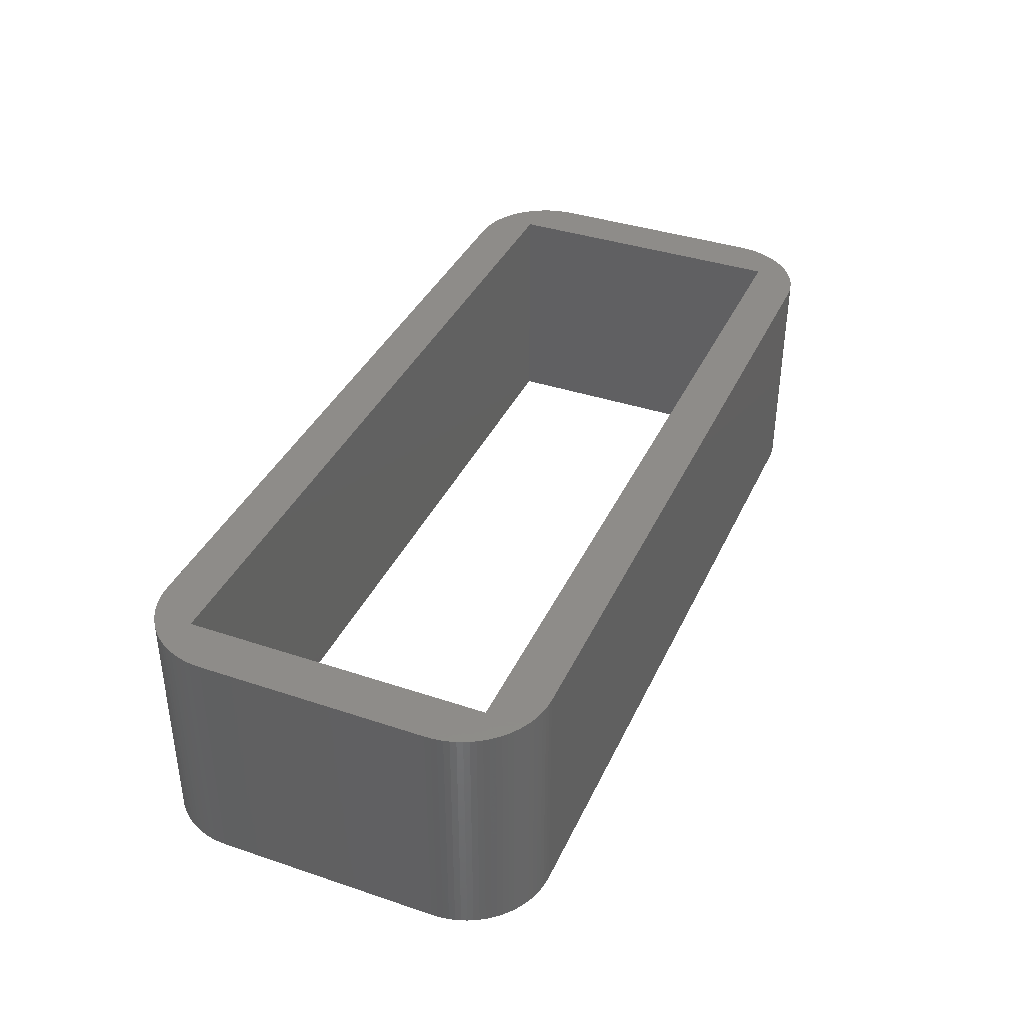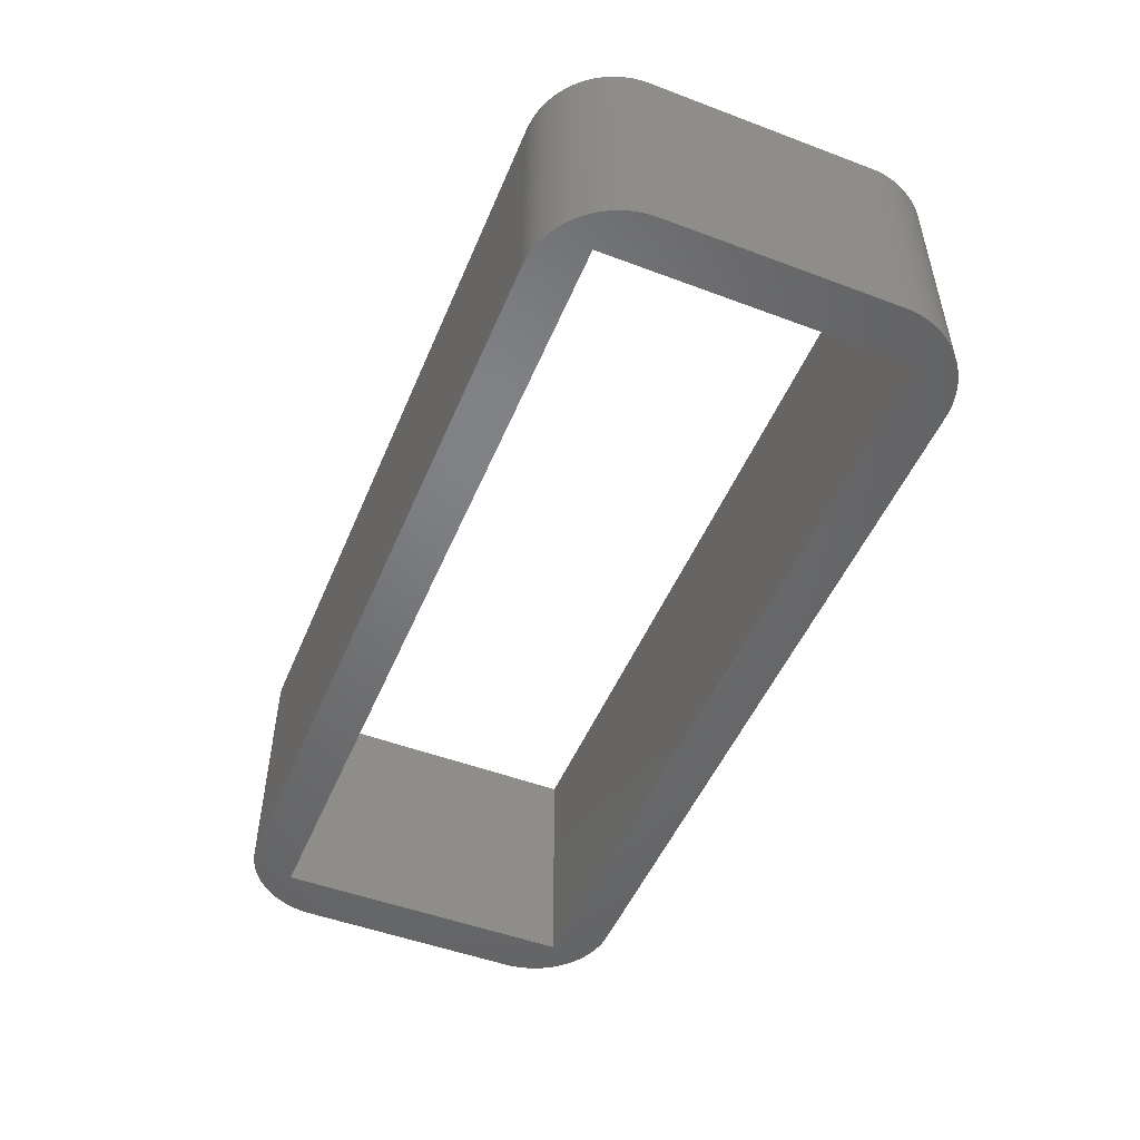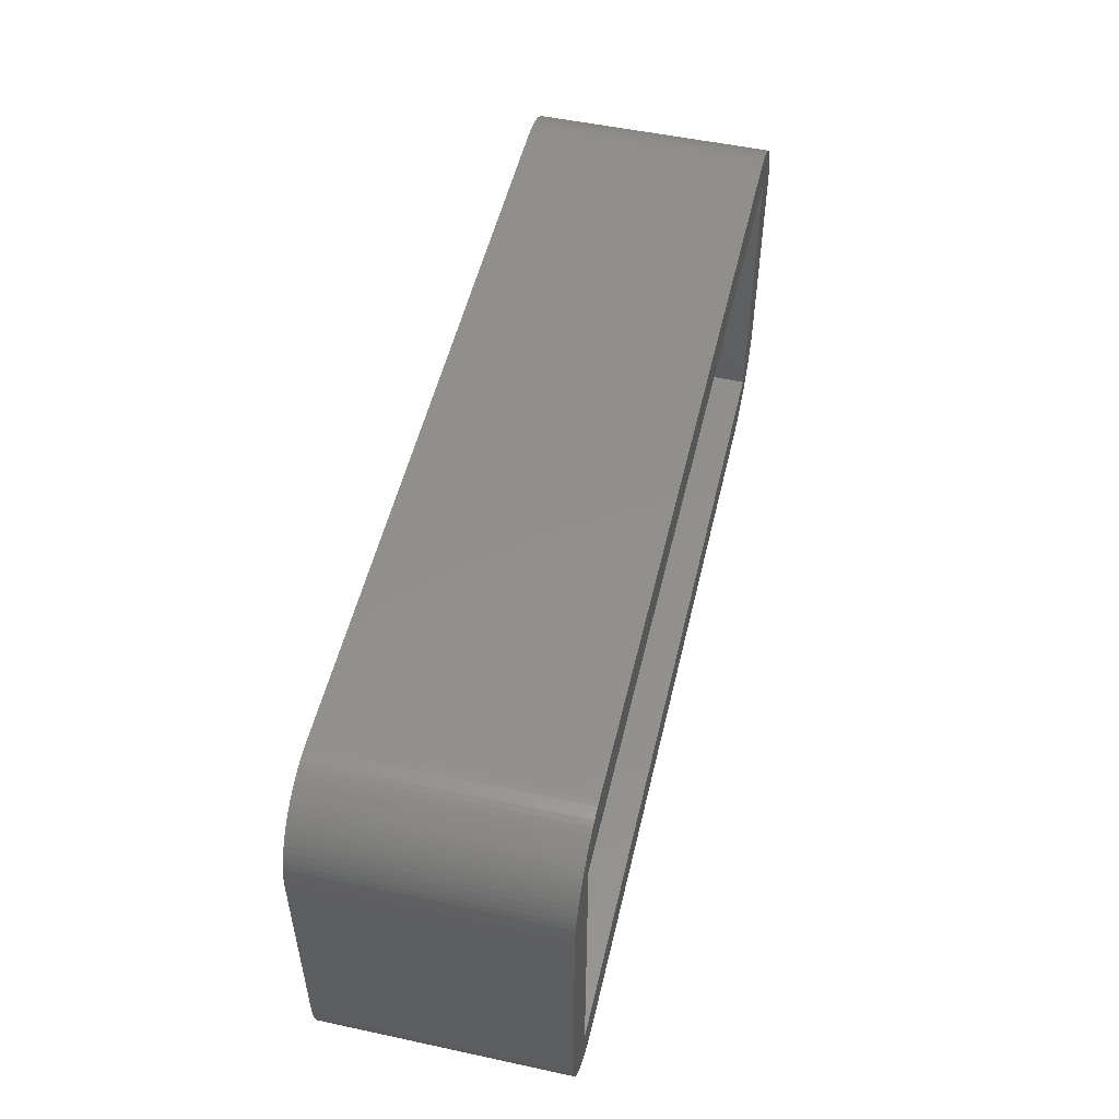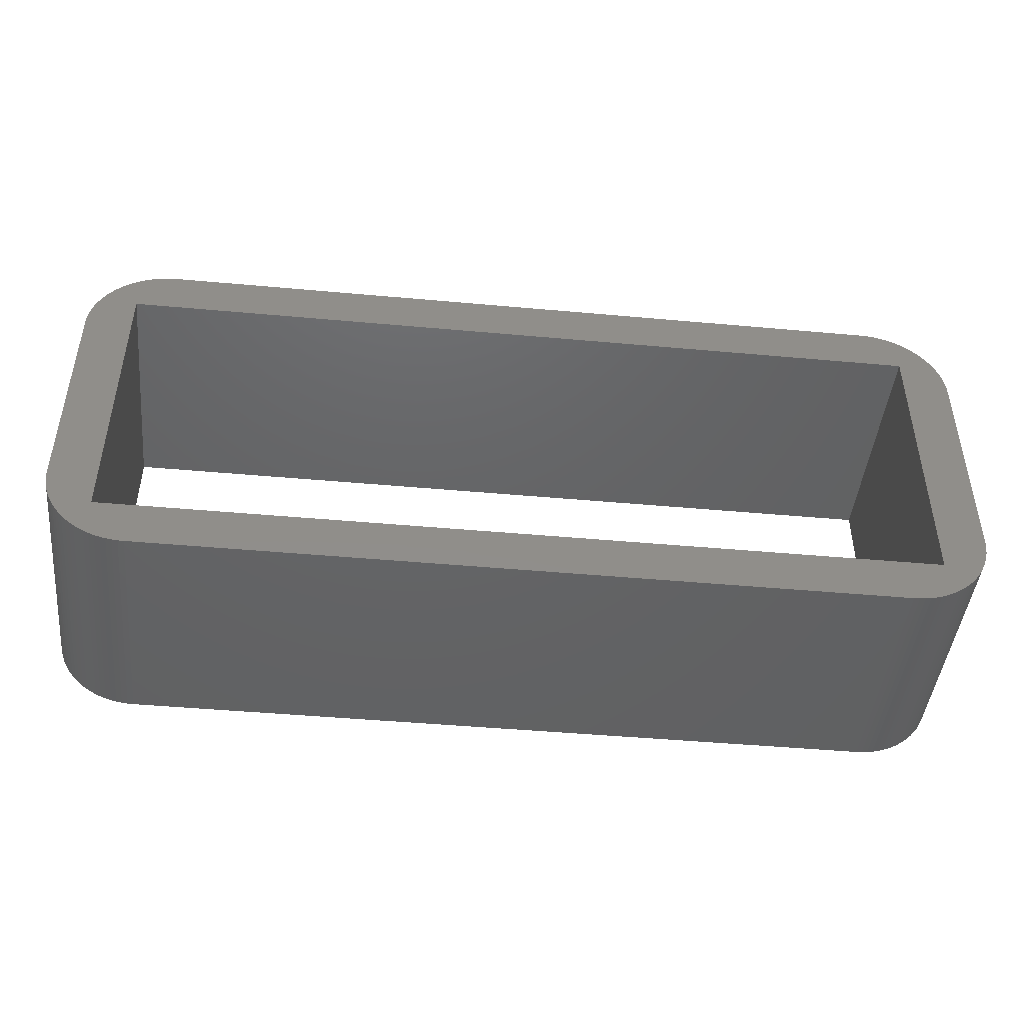
<metadata>
{"format":"stl","ext":"stl","renderer":"f3d","projection":"perspective","resolution":1024,"background":"white","views":[{"elev":38.1,"azim":-67.0,"up":"+Y"},{"elev":-50.2,"azim":67.6,"up":"+Y"},{"elev":52.0,"azim":-76.9,"up":"+Z"},{"elev":-45.3,"azim":174.0,"up":"+Z"}]}
</metadata>
<code>
# stl→obj: 288 verts, 576 faces
v 4.829 45.76 88.6
v 4.829 38.76 88.6
v 4.835 42.26 88.77
v 4.835 38.76 88.77
v 4.853 42.26 88.94
v 4.853 38.76 88.94
v 4.882 42.26 89.11
v 4.882 38.76 89.11
v 4.922 42.26 89.27
v 4.922 38.76 89.27
v 4.974 42.26 89.44
v 4.974 38.76 89.44
v 5.036 42.26 89.6
v 5.036 38.76 89.6
v 5.11 42.26 89.75
v 5.11 38.76 89.75
v 5.193 42.26 89.9
v 5.193 38.76 89.9
v 5.287 42.26 90.04
v 5.287 38.76 90.04
v 5.39 42.26 90.18
v 5.39 38.76 90.18
v 5.502 42.26 90.31
v 5.502 38.76 90.31
v 5.623 42.26 90.43
v 5.623 38.76 90.43
v 5.752 42.26 90.54
v 5.752 38.76 90.54
v 5.888 42.26 90.64
v 5.888 38.76 90.64
v 6.03 42.26 90.74
v 6.03 38.76 90.74
v 6.179 42.26 90.82
v 6.179 38.76 90.82
v 6.333 42.26 90.89
v 6.333 38.76 90.89
v 6.492 42.26 90.96
v 6.492 38.76 90.96
v 6.655 42.26 91.01
v 6.655 38.76 91.01
v 6.821 42.26 91.05
v 6.821 38.76 91.05
v 6.989 42.26 91.08
v 6.989 38.76 91.08
v 7.159 42.26 91.09
v 7.159 38.76 91.09
v 7.329 38.76 91.1
v 7.329 45.76 91.1
v 7.159 45.76 91.09
v 6.989 45.76 91.08
v 6.821 45.76 91.05
v 6.655 45.76 91.01
v 6.492 45.76 90.96
v 6.333 45.76 90.89
v 6.179 45.76 90.82
v 6.03 45.76 90.74
v 5.888 45.76 90.64
v 5.752 45.76 90.54
v 5.623 45.76 90.43
v 5.502 45.76 90.31
v 5.39 45.76 90.18
v 5.287 45.76 90.04
v 5.193 45.76 89.9
v 5.11 45.76 89.75
v 5.036 45.76 89.6
v 4.974 45.76 89.44
v 4.922 45.76 89.27
v 4.882 45.76 89.11
v 4.853 45.76 88.94
v 4.835 45.76 88.77
v 4.829 45.76 82
v 4.829 38.76 82
v 30.43 45.76 89.7
v 31.83 45.76 88.6
v 30.43 45.76 80.9
v 31.83 45.76 82
v 31.82 45.76 81.83
v 6.229 45.76 89.7
v 29.33 45.76 91.1
v 30.48 45.76 90.82
v 30.63 45.76 90.74
v 6.229 45.76 80.9
v 7.329 45.76 79.5
v 6.179 45.76 79.78
v 6.03 45.76 79.86
v 29.5 45.76 91.09
v 29.67 45.76 91.08
v 29.84 45.76 91.05
v 30 45.76 91.01
v 30.17 45.76 90.96
v 30.33 45.76 90.89
v 30.77 45.76 90.64
v 30.91 45.76 90.54
v 31.04 45.76 90.43
v 31.16 45.76 90.31
v 31.27 45.76 90.18
v 31.37 45.76 90.04
v 31.47 45.76 89.9
v 31.55 45.76 89.75
v 31.62 45.76 89.6
v 31.68 45.76 89.44
v 31.74 45.76 89.27
v 31.78 45.76 89.11
v 31.81 45.76 88.94
v 31.82 45.76 88.77
v 31.81 45.76 81.66
v 31.78 45.76 81.49
v 31.74 45.76 81.33
v 31.68 45.76 81.16
v 31.62 45.76 81
v 31.55 45.76 80.85
v 31.47 45.76 80.7
v 31.37 45.76 80.56
v 31.27 45.76 80.42
v 31.16 45.76 80.29
v 31.04 45.76 80.17
v 30.91 45.76 80.06
v 30.77 45.76 79.96
v 30.63 45.76 79.86
v 30.48 45.76 79.78
v 29.33 45.76 79.5
v 30.33 45.76 79.71
v 30.17 45.76 79.64
v 30 45.76 79.59
v 29.84 45.76 79.55
v 29.67 45.76 79.52
v 29.5 45.76 79.51
v 7.159 45.76 79.51
v 6.989 45.76 79.52
v 6.821 45.76 79.55
v 6.655 45.76 79.59
v 6.492 45.76 79.64
v 6.333 45.76 79.71
v 5.888 45.76 79.96
v 5.752 45.76 80.06
v 5.623 45.76 80.17
v 5.502 45.76 80.29
v 5.39 45.76 80.42
v 5.287 45.76 80.56
v 5.193 45.76 80.7
v 5.11 45.76 80.85
v 5.036 45.76 81
v 4.974 45.76 81.16
v 4.922 45.76 81.33
v 4.882 45.76 81.49
v 4.853 45.76 81.66
v 4.835 45.76 81.83
v 7.329 38.76 79.5
v 7.159 42.26 79.51
v 7.159 38.76 79.51
v 6.989 42.26 79.52
v 6.989 38.76 79.52
v 6.821 42.26 79.55
v 6.821 38.76 79.55
v 6.655 42.26 79.59
v 6.655 38.76 79.59
v 6.492 42.26 79.64
v 6.492 38.76 79.64
v 6.333 42.26 79.71
v 6.333 38.76 79.71
v 6.179 42.26 79.78
v 6.179 38.76 79.78
v 6.03 42.26 79.86
v 6.03 38.76 79.86
v 5.888 42.26 79.96
v 5.888 38.76 79.96
v 5.752 42.26 80.06
v 5.752 38.76 80.06
v 5.623 42.26 80.17
v 5.623 38.76 80.17
v 5.502 42.26 80.29
v 5.502 38.76 80.29
v 5.39 42.26 80.42
v 5.39 38.76 80.42
v 5.287 42.26 80.56
v 5.287 38.76 80.56
v 5.193 42.26 80.7
v 5.193 38.76 80.7
v 5.11 42.26 80.85
v 5.11 38.76 80.85
v 5.036 42.26 81
v 5.036 38.76 81
v 4.974 42.26 81.16
v 4.974 38.76 81.16
v 4.922 42.26 81.33
v 4.922 38.76 81.33
v 4.882 42.26 81.49
v 4.882 38.76 81.49
v 4.853 42.26 81.66
v 4.853 38.76 81.66
v 4.835 42.26 81.83
v 4.835 38.76 81.83
v 29.33 38.76 79.5
v 31.83 38.76 82
v 31.82 42.26 81.83
v 31.82 38.76 81.83
v 31.81 42.26 81.66
v 31.81 38.76 81.66
v 31.78 42.26 81.49
v 31.78 38.76 81.49
v 31.74 42.26 81.33
v 31.74 38.76 81.33
v 31.68 42.26 81.16
v 31.68 38.76 81.16
v 31.62 42.26 81
v 31.62 38.76 81
v 31.55 42.26 80.85
v 31.55 38.76 80.85
v 31.47 42.26 80.7
v 31.47 38.76 80.7
v 31.37 42.26 80.56
v 31.37 38.76 80.56
v 31.27 42.26 80.42
v 31.27 38.76 80.42
v 31.16 42.26 80.29
v 31.16 38.76 80.29
v 31.04 42.26 80.17
v 31.04 38.76 80.17
v 30.91 42.26 80.06
v 30.91 38.76 80.06
v 30.77 42.26 79.96
v 30.77 38.76 79.96
v 30.63 42.26 79.86
v 30.63 38.76 79.86
v 30.48 42.26 79.78
v 30.48 38.76 79.78
v 30.33 42.26 79.71
v 30.33 38.76 79.71
v 30.17 42.26 79.64
v 30.17 38.76 79.64
v 30 42.26 79.59
v 30 38.76 79.59
v 29.84 42.26 79.55
v 29.84 38.76 79.55
v 29.67 42.26 79.52
v 29.67 38.76 79.52
v 29.5 42.26 79.51
v 29.5 38.76 79.51
v 31.83 38.76 88.6
v 29.33 38.76 91.1
v 29.5 42.26 91.09
v 29.5 38.76 91.09
v 29.67 42.26 91.08
v 29.67 38.76 91.08
v 29.84 42.26 91.05
v 29.84 38.76 91.05
v 30 42.26 91.01
v 30 38.76 91.01
v 30.17 42.26 90.96
v 30.17 38.76 90.96
v 30.33 42.26 90.89
v 30.33 38.76 90.89
v 30.48 42.26 90.82
v 30.48 38.76 90.82
v 30.63 42.26 90.74
v 30.63 38.76 90.74
v 30.77 42.26 90.64
v 30.77 38.76 90.64
v 30.91 42.26 90.54
v 30.91 38.76 90.54
v 31.04 42.26 90.43
v 31.04 38.76 90.43
v 31.16 42.26 90.31
v 31.16 38.76 90.31
v 31.27 42.26 90.18
v 31.27 38.76 90.18
v 31.37 42.26 90.04
v 31.37 38.76 90.04
v 31.47 42.26 89.9
v 31.47 38.76 89.9
v 31.55 42.26 89.75
v 31.55 38.76 89.75
v 31.62 42.26 89.6
v 31.62 38.76 89.6
v 31.68 42.26 89.44
v 31.68 38.76 89.44
v 31.74 42.26 89.27
v 31.74 38.76 89.27
v 31.78 42.26 89.11
v 31.78 38.76 89.11
v 31.81 42.26 88.94
v 31.81 38.76 88.94
v 31.82 42.26 88.77
v 31.82 38.76 88.77
v 6.229 38.76 89.7
v 30.43 38.76 89.7
v 6.229 38.76 80.9
v 30.43 38.76 80.9
f 1 2 3
f 3 2 4
f 3 4 5
f 5 4 6
f 5 6 7
f 7 6 8
f 7 8 9
f 9 8 10
f 9 10 11
f 11 10 12
f 11 12 13
f 13 12 14
f 13 14 15
f 15 14 16
f 15 16 17
f 17 16 18
f 17 18 19
f 19 18 20
f 19 20 21
f 21 20 22
f 21 22 23
f 23 22 24
f 23 24 25
f 25 24 26
f 25 26 27
f 27 26 28
f 27 28 29
f 29 28 30
f 29 30 31
f 31 30 32
f 31 32 33
f 33 32 34
f 33 34 35
f 35 34 36
f 35 36 37
f 37 36 38
f 37 38 39
f 39 38 40
f 39 40 41
f 41 40 42
f 41 42 43
f 43 42 44
f 43 44 45
f 45 44 46
f 45 46 47
f 47 48 45
f 45 48 49
f 45 49 43
f 43 49 50
f 43 50 41
f 41 50 51
f 41 51 39
f 39 51 52
f 39 52 37
f 37 52 53
f 37 53 35
f 35 53 54
f 35 54 33
f 33 54 55
f 33 55 31
f 31 55 56
f 31 56 29
f 29 56 57
f 29 57 27
f 27 57 58
f 27 58 25
f 25 58 59
f 25 59 23
f 23 59 60
f 23 60 21
f 21 60 61
f 21 61 19
f 19 61 62
f 19 62 17
f 17 62 63
f 17 63 15
f 15 63 64
f 15 64 13
f 13 64 65
f 13 65 11
f 11 65 66
f 11 66 9
f 9 66 67
f 9 67 7
f 7 67 68
f 7 68 5
f 5 68 69
f 5 69 3
f 3 69 70
f 3 70 1
f 1 71 2
f 2 71 72
f 73 74 75
f 75 74 76
f 75 76 77
f 78 79 73
f 73 79 80
f 73 80 81
f 82 1 78
f 78 1 70
f 78 70 69
f 75 83 82
f 82 83 84
f 82 84 85
f 69 68 78
f 78 68 67
f 78 67 66
f 66 65 78
f 78 65 64
f 78 64 63
f 63 62 78
f 78 62 61
f 78 61 60
f 60 59 78
f 78 59 58
f 78 58 57
f 57 56 78
f 78 56 55
f 78 55 48
f 48 55 54
f 48 54 53
f 53 52 48
f 48 52 51
f 48 51 50
f 50 49 48
f 48 79 78
f 86 87 79
f 79 87 88
f 79 88 89
f 89 90 79
f 79 90 91
f 79 91 80
f 81 92 73
f 73 92 93
f 73 93 94
f 94 95 73
f 73 95 96
f 73 96 97
f 97 98 73
f 73 98 99
f 73 99 100
f 100 101 73
f 73 101 102
f 73 102 103
f 103 104 73
f 73 104 105
f 73 105 74
f 77 106 75
f 75 106 107
f 75 107 108
f 108 109 75
f 75 109 110
f 75 110 111
f 111 112 75
f 75 112 113
f 75 113 114
f 114 115 75
f 75 115 116
f 75 116 117
f 117 118 75
f 75 118 119
f 75 119 120
f 75 120 121
f 121 120 122
f 121 122 123
f 123 124 121
f 121 124 125
f 121 125 126
f 126 127 121
f 121 83 75
f 128 129 83
f 83 129 130
f 83 130 131
f 131 132 83
f 83 132 133
f 83 133 84
f 85 134 82
f 82 134 135
f 82 135 136
f 136 137 82
f 82 137 138
f 82 138 139
f 139 140 82
f 82 140 141
f 82 141 142
f 142 143 82
f 82 143 144
f 82 144 145
f 145 146 82
f 82 146 147
f 82 147 71
f 71 1 82
f 83 148 149
f 149 148 150
f 149 150 151
f 151 150 152
f 151 152 153
f 153 152 154
f 153 154 155
f 155 154 156
f 155 156 157
f 157 156 158
f 157 158 159
f 159 158 160
f 159 160 161
f 161 160 162
f 161 162 163
f 163 162 164
f 163 164 165
f 165 164 166
f 165 166 167
f 167 166 168
f 167 168 169
f 169 168 170
f 169 170 171
f 171 170 172
f 171 172 173
f 173 172 174
f 173 174 175
f 175 174 176
f 175 176 177
f 177 176 178
f 177 178 179
f 179 178 180
f 179 180 181
f 181 180 182
f 181 182 183
f 183 182 184
f 183 184 185
f 185 184 186
f 185 186 187
f 187 186 188
f 187 188 189
f 189 188 190
f 189 190 191
f 191 190 192
f 191 192 72
f 72 71 191
f 191 71 147
f 191 147 189
f 189 147 146
f 189 146 187
f 187 146 145
f 187 145 185
f 185 145 144
f 185 144 183
f 183 144 143
f 183 143 181
f 181 143 142
f 181 142 179
f 179 142 141
f 179 141 177
f 177 141 140
f 177 140 175
f 175 140 139
f 175 139 173
f 173 139 138
f 173 138 171
f 171 138 137
f 171 137 169
f 169 137 136
f 169 136 167
f 167 136 135
f 167 135 165
f 165 135 134
f 165 134 163
f 163 134 85
f 163 85 161
f 161 85 84
f 161 84 159
f 159 84 133
f 159 133 157
f 157 133 132
f 157 132 155
f 155 132 131
f 155 131 153
f 153 131 130
f 153 130 151
f 151 130 129
f 151 129 149
f 149 129 128
f 149 128 83
f 83 121 148
f 148 121 193
f 76 194 195
f 195 194 196
f 195 196 197
f 197 196 198
f 197 198 199
f 199 198 200
f 199 200 201
f 201 200 202
f 201 202 203
f 203 202 204
f 203 204 205
f 205 204 206
f 205 206 207
f 207 206 208
f 207 208 209
f 209 208 210
f 209 210 211
f 211 210 212
f 211 212 213
f 213 212 214
f 213 214 215
f 215 214 216
f 215 216 217
f 217 216 218
f 217 218 219
f 219 218 220
f 219 220 221
f 221 220 222
f 221 222 223
f 223 222 224
f 223 224 225
f 225 224 226
f 225 226 227
f 227 226 228
f 227 228 229
f 229 228 230
f 229 230 231
f 231 230 232
f 231 232 233
f 233 232 234
f 233 234 235
f 235 234 236
f 235 236 237
f 237 236 238
f 237 238 193
f 193 121 237
f 237 121 127
f 237 127 235
f 235 127 126
f 235 126 233
f 233 126 125
f 233 125 231
f 231 125 124
f 231 124 229
f 229 124 123
f 229 123 227
f 227 123 122
f 227 122 225
f 225 122 120
f 225 120 223
f 223 120 119
f 223 119 221
f 221 119 118
f 221 118 219
f 219 118 117
f 219 117 217
f 217 117 116
f 217 116 215
f 215 116 115
f 215 115 213
f 213 115 114
f 213 114 211
f 211 114 113
f 211 113 209
f 209 113 112
f 209 112 207
f 207 112 111
f 207 111 205
f 205 111 110
f 205 110 203
f 203 110 109
f 203 109 201
f 201 109 108
f 201 108 199
f 199 108 107
f 199 107 197
f 197 107 106
f 197 106 195
f 195 106 77
f 195 77 76
f 76 74 194
f 194 74 239
f 79 240 241
f 241 240 242
f 241 242 243
f 243 242 244
f 243 244 245
f 245 244 246
f 245 246 247
f 247 246 248
f 247 248 249
f 249 248 250
f 249 250 251
f 251 250 252
f 251 252 253
f 253 252 254
f 253 254 255
f 255 254 256
f 255 256 257
f 257 256 258
f 257 258 259
f 259 258 260
f 259 260 261
f 261 260 262
f 261 262 263
f 263 262 264
f 263 264 265
f 265 264 266
f 265 266 267
f 267 266 268
f 267 268 269
f 269 268 270
f 269 270 271
f 271 270 272
f 271 272 273
f 273 272 274
f 273 274 275
f 275 274 276
f 275 276 277
f 277 276 278
f 277 278 279
f 279 278 280
f 279 280 281
f 281 280 282
f 281 282 283
f 283 282 284
f 283 284 239
f 239 74 283
f 283 74 105
f 283 105 281
f 281 105 104
f 281 104 279
f 279 104 103
f 279 103 277
f 277 103 102
f 277 102 275
f 275 102 101
f 275 101 273
f 273 101 100
f 273 100 271
f 271 100 99
f 271 99 269
f 269 99 98
f 269 98 267
f 267 98 97
f 267 97 265
f 265 97 96
f 265 96 263
f 263 96 95
f 263 95 261
f 261 95 94
f 261 94 259
f 259 94 93
f 259 93 257
f 257 93 92
f 257 92 255
f 255 92 81
f 255 81 253
f 253 81 80
f 253 80 251
f 251 80 91
f 251 91 249
f 249 91 90
f 249 90 247
f 247 90 89
f 247 89 245
f 245 89 88
f 245 88 243
f 243 88 87
f 243 87 241
f 241 87 86
f 241 86 79
f 78 73 285
f 285 73 286
f 82 78 287
f 287 78 285
f 75 82 288
f 288 82 287
f 73 75 286
f 286 75 288
f 47 240 48
f 48 240 79
f 240 47 285
f 285 47 46
f 285 46 44
f 44 42 285
f 285 42 40
f 285 40 38
f 38 36 285
f 285 36 34
f 285 34 32
f 32 30 285
f 285 30 28
f 285 28 26
f 26 24 285
f 285 24 22
f 285 22 20
f 20 18 285
f 285 18 16
f 285 16 14
f 14 12 285
f 285 12 10
f 285 10 8
f 8 6 285
f 285 6 4
f 285 4 2
f 2 72 285
f 285 72 287
f 287 72 192
f 287 192 190
f 190 188 287
f 287 188 186
f 287 186 184
f 184 182 287
f 287 182 180
f 287 180 178
f 178 176 287
f 287 176 174
f 287 174 172
f 172 170 287
f 287 170 168
f 287 168 166
f 166 164 287
f 287 164 162
f 287 162 148
f 148 162 160
f 148 160 158
f 158 156 148
f 148 156 154
f 148 154 152
f 152 150 148
f 148 193 287
f 287 193 288
f 288 193 226
f 288 226 224
f 238 236 193
f 193 236 234
f 193 234 232
f 232 230 193
f 193 230 228
f 193 228 226
f 224 222 288
f 288 222 220
f 288 220 218
f 218 216 288
f 288 216 214
f 288 214 212
f 212 210 288
f 288 210 208
f 288 208 206
f 206 204 288
f 288 204 202
f 288 202 200
f 200 198 288
f 288 198 196
f 288 196 194
f 194 239 288
f 288 239 286
f 286 239 284
f 286 284 282
f 282 280 286
f 286 280 278
f 286 278 276
f 276 274 286
f 286 274 254
f 286 254 252
f 274 272 254
f 254 272 270
f 254 270 268
f 268 266 254
f 254 266 264
f 254 264 262
f 262 260 254
f 254 260 258
f 254 258 256
f 286 252 285
f 285 252 250
f 285 250 248
f 248 246 285
f 285 246 244
f 285 244 242
f 242 240 285

</code>
